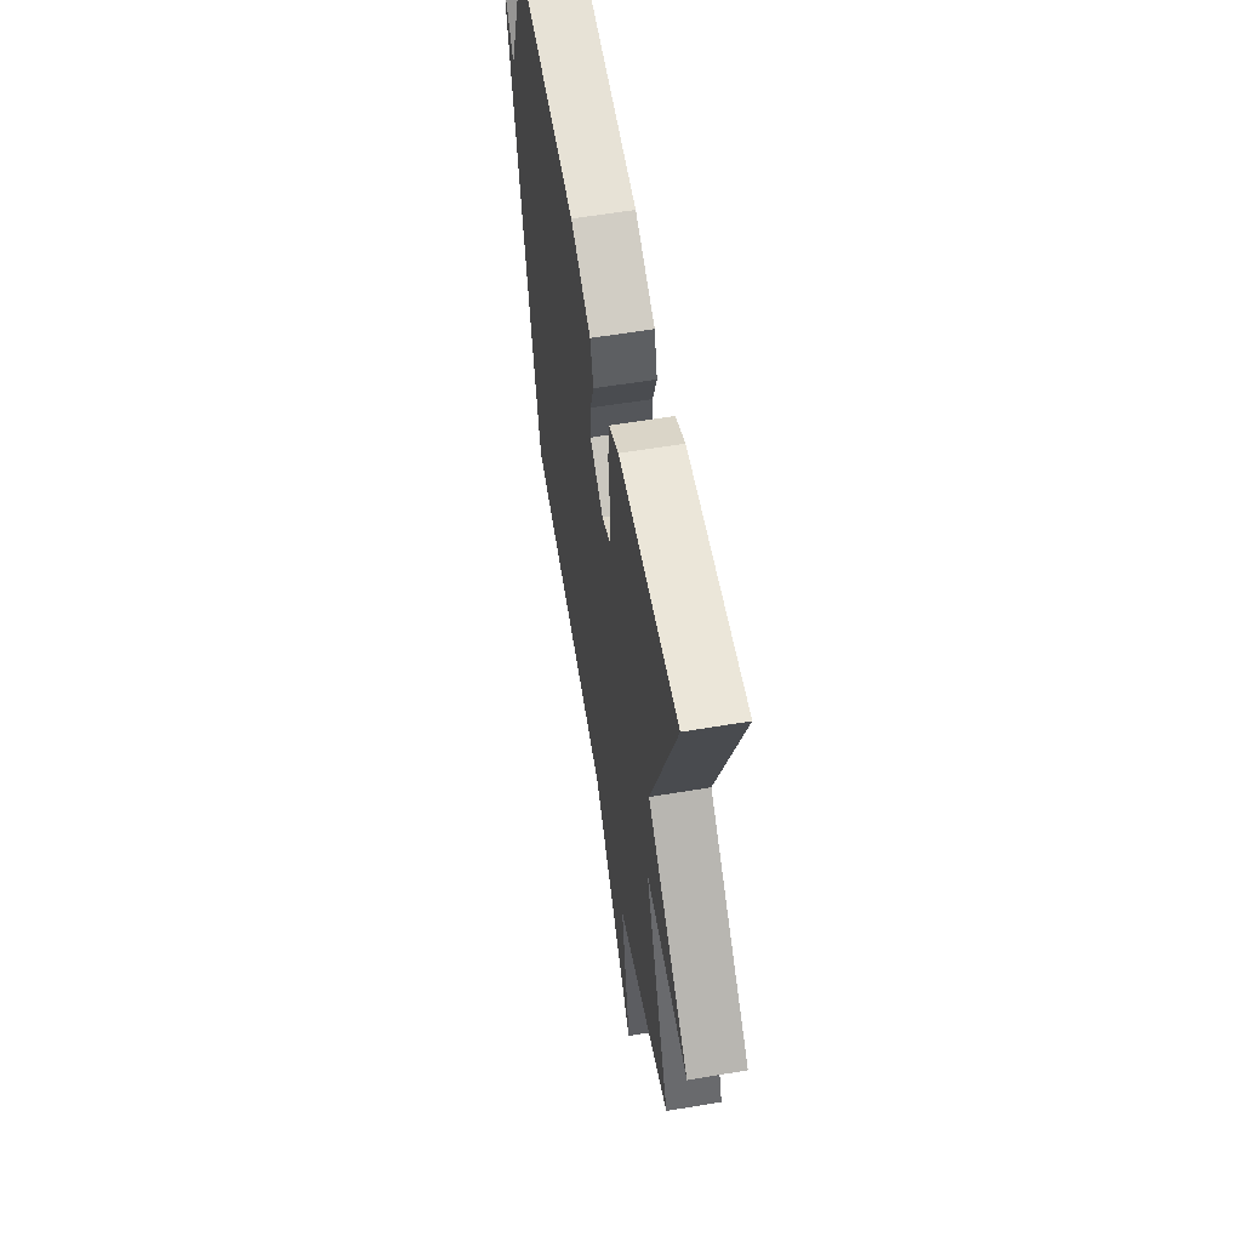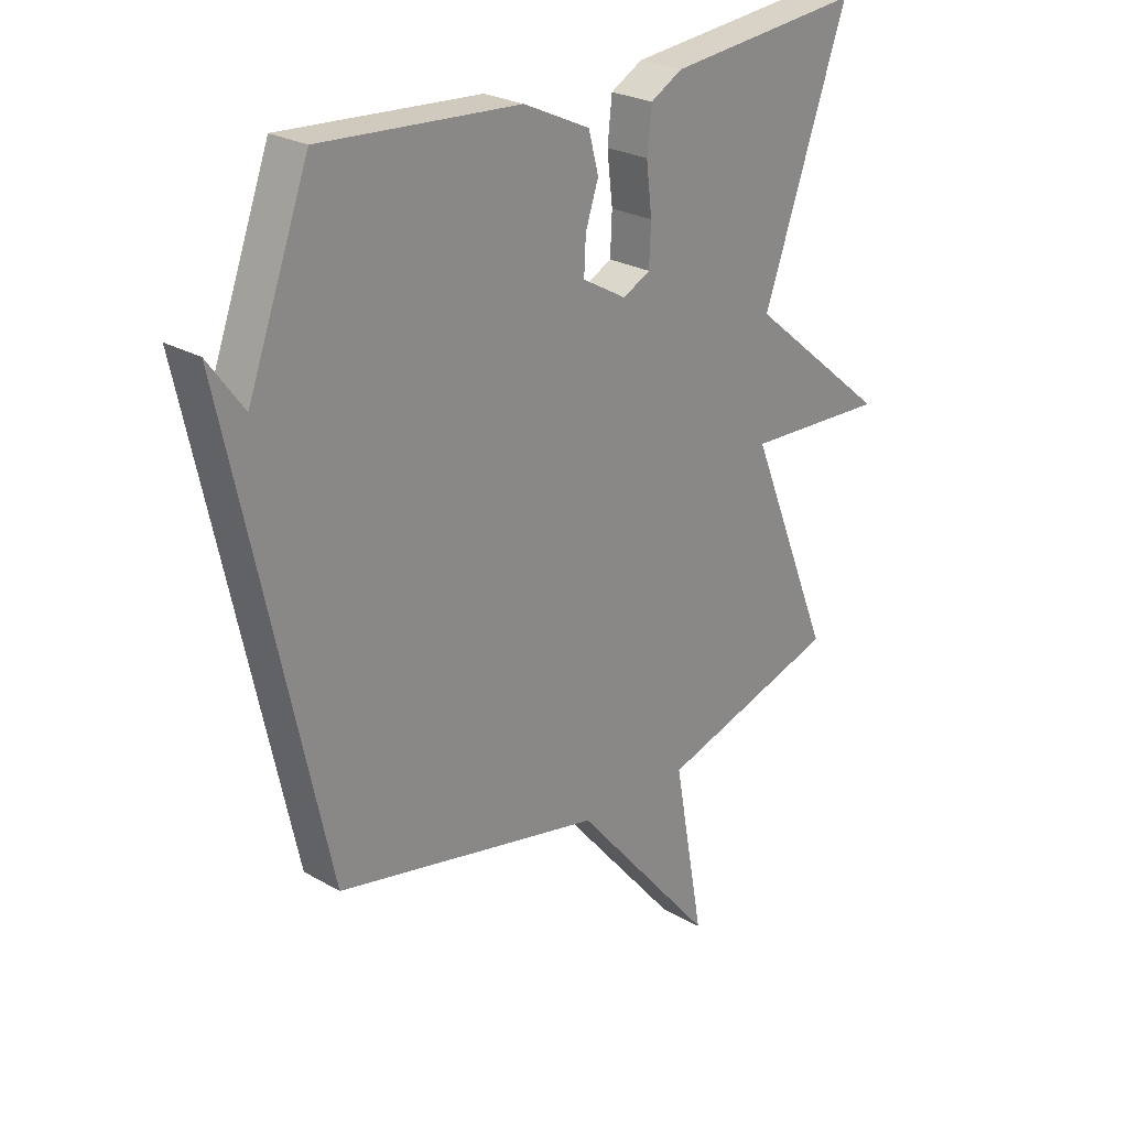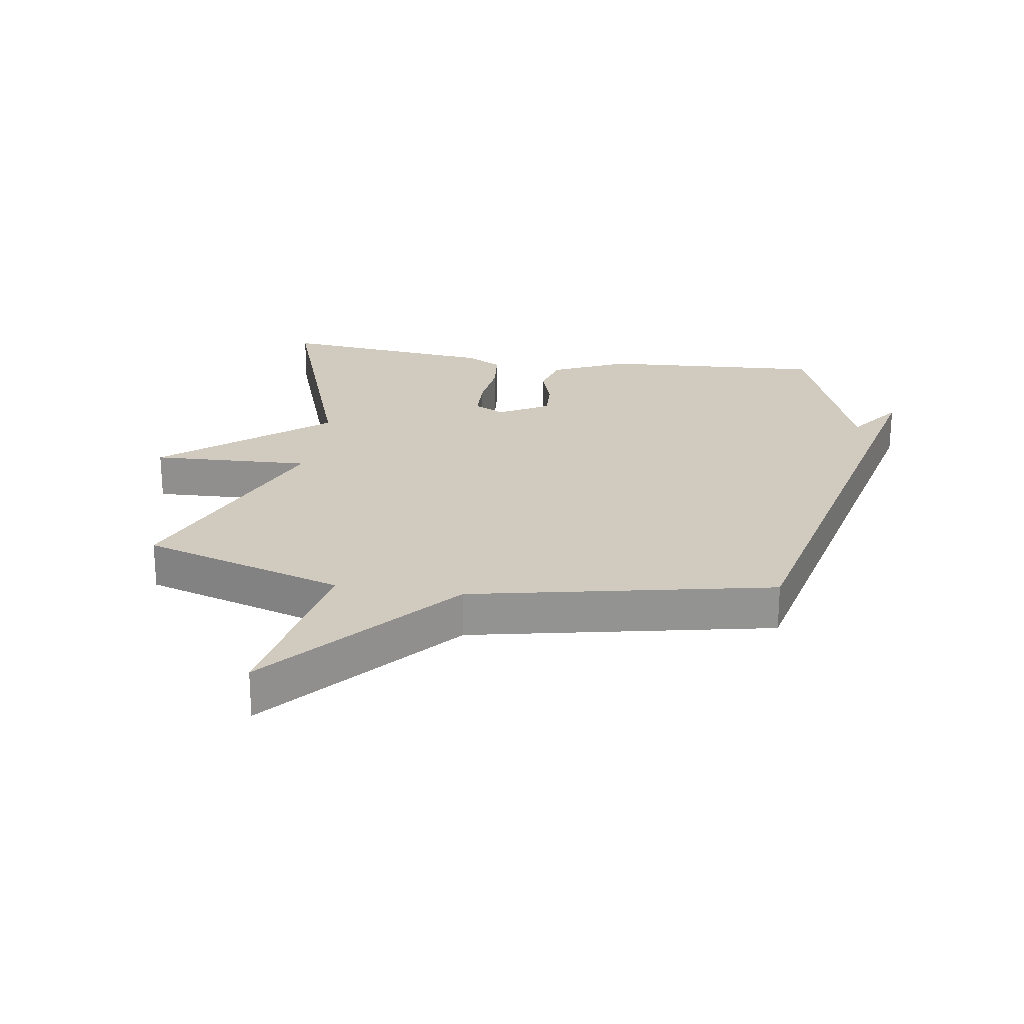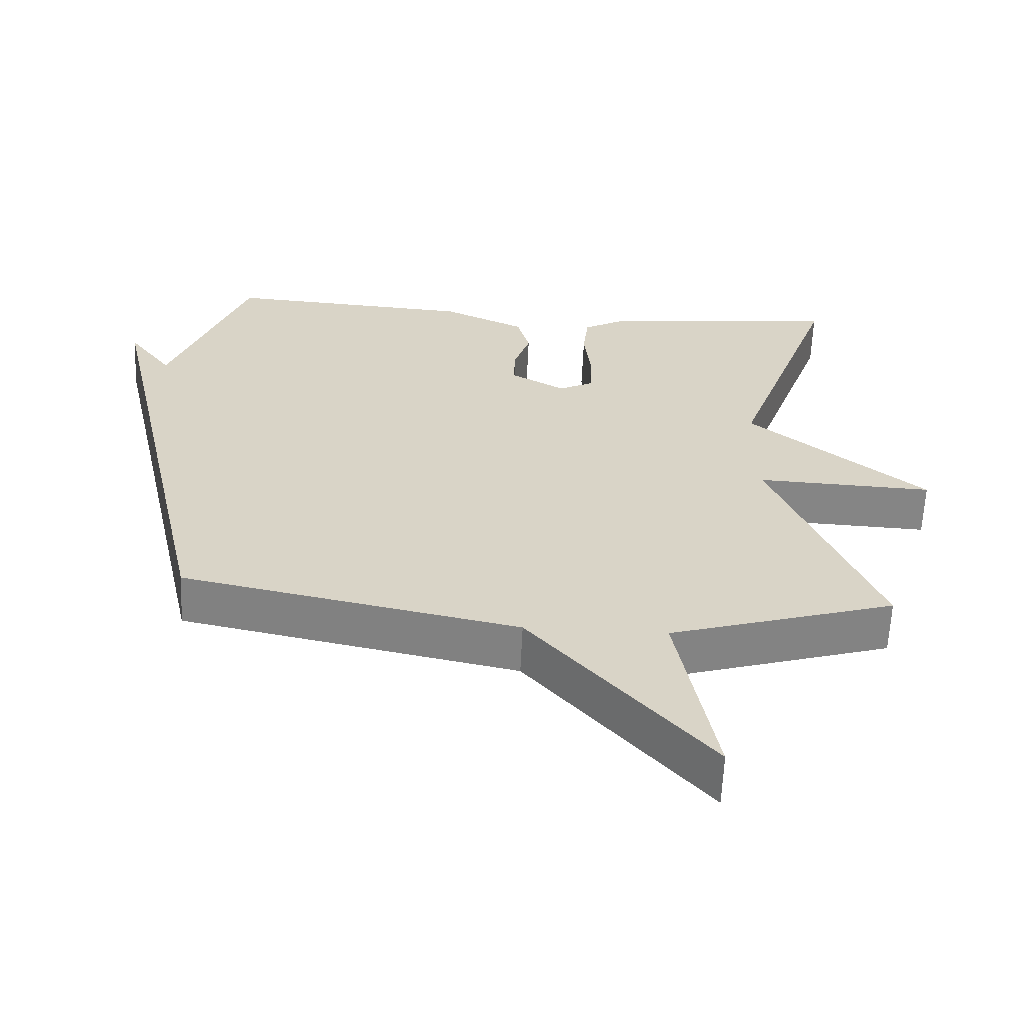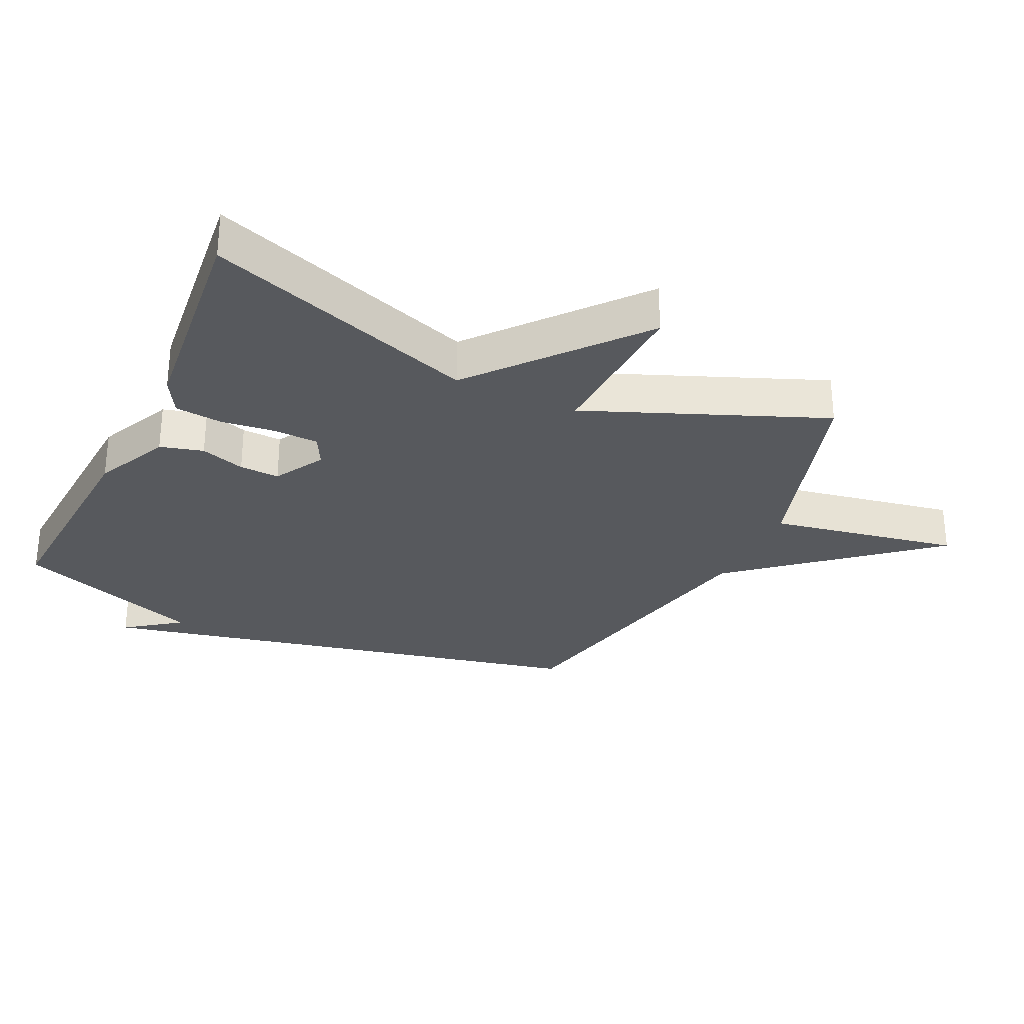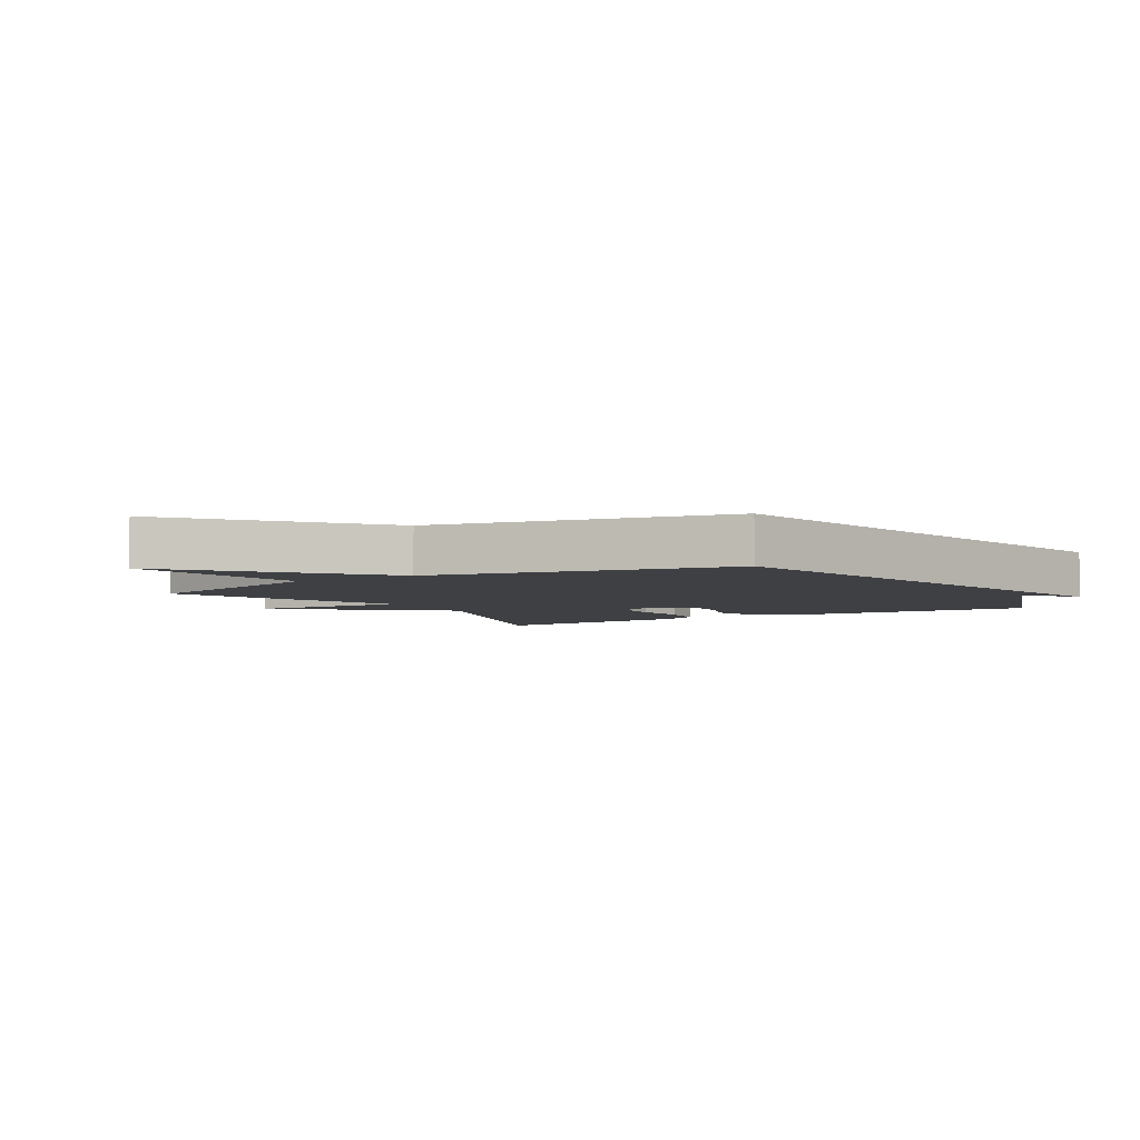
<metadata>
{"format":"obj","ext":"obj","renderer":"f3d","projection":"perspective","resolution":1024,"background":"white","views":[{"elev":59.6,"azim":80.2,"up":"+Z"},{"elev":25.1,"azim":-46.9,"up":"+Z"},{"elev":23.6,"azim":-171.0,"up":"+Y"},{"elev":-62.0,"azim":-2.6,"up":"+Z"},{"elev":-29.5,"azim":64.9,"up":"+Y"},{"elev":-4.6,"azim":-149.0,"up":"+Y"}]}
</metadata>
<code>
v 0.5 0.07 0.5
v 0.35 0.07 0.073
v 0.603 0.07 -0.138
v 0.35 0.07 -0.127
v 0.5 0.07 -0.5
v 0.178 0.07 -0.6
v 0.232 0.07 -0.899
v -0.022 0.07 -0.6
v -0.5 0.07 -0.5
v -0.61 0.07 0.003
v -0.673 0.07 0.289
v -0.61 0.07 0.203
v -0.5 0.07 0.5
v -0.145 0.07 0.477
v -0.026 0.07 0.422
v -0.008 0.07 0.354
v -0.031 0.07 0.284
v -0.034 0.07 0.221
v 0.045 0.07 0.176
v 0.094 0.07 0.201
v 0.097 0.07 0.272
v 0.087 0.07 0.358
v 0.095 0.07 0.432
v 0.152 0.07 0.464
v 0.5 0 0.5
v 0.35 0 0.073
v 0.603 0 -0.138
v 0.35 0 -0.127
v 0.5 0 -0.5
v 0.178 0 -0.6
v 0.232 0 -0.899
v -0.022 0 -0.6
v -0.5 0 -0.5
v -0.61 0 0.003
v -0.673 0 0.289
v -0.61 0 0.203
v -0.5 0 0.5
v -0.145 0 0.477
v -0.026 0 0.422
v -0.008 0 0.354
v -0.031 0 0.284
v -0.034 0 0.221
v 0.045 0 0.176
v 0.094 0 0.201
v 0.097 0 0.272
v 0.087 0 0.358
v 0.095 0 0.432
v 0.152 0 0.464
f 24 1 2
f 23 24 2
f 22 23 2
f 21 22 2
f 2 3 4
f 21 2 4
f 20 21 4
f 4 5 6
f 20 4 6
f 19 20 6
f 18 19 6
f 15 16 17
f 14 15 17
f 13 14 17
f 12 13 17
f 12 17 18
f 10 11 12
f 12 18 6
f 10 12 6
f 9 10 6
f 8 9 6
f 6 7 8
f 26 25 48
f 26 48 47
f 26 47 46
f 26 46 45
f 28 27 26
f 28 26 45
f 28 45 44
f 30 29 28
f 30 28 44
f 30 44 43
f 30 43 42
f 41 40 39
f 41 39 38
f 41 38 37
f 41 37 36
f 42 41 36
f 36 35 34
f 30 42 36
f 30 36 34
f 30 34 33
f 30 33 32
f 32 31 30
f 1 25 26 2
f 2 26 27 3
f 3 27 28 4
f 4 28 29 5
f 5 29 30 6
f 6 30 31 7
f 7 31 32 8
f 8 32 33 9
f 9 33 34 10
f 10 34 35 11
f 11 35 36 12
f 12 36 37 13
f 13 37 38 14
f 14 38 39 15
f 15 39 40 16
f 16 40 41 17
f 17 41 42 18
f 18 42 43 19
f 19 43 44 20
f 20 44 45 21
f 21 45 46 22
f 22 46 47 23
f 23 47 48 24
f 24 48 25 1

</code>
